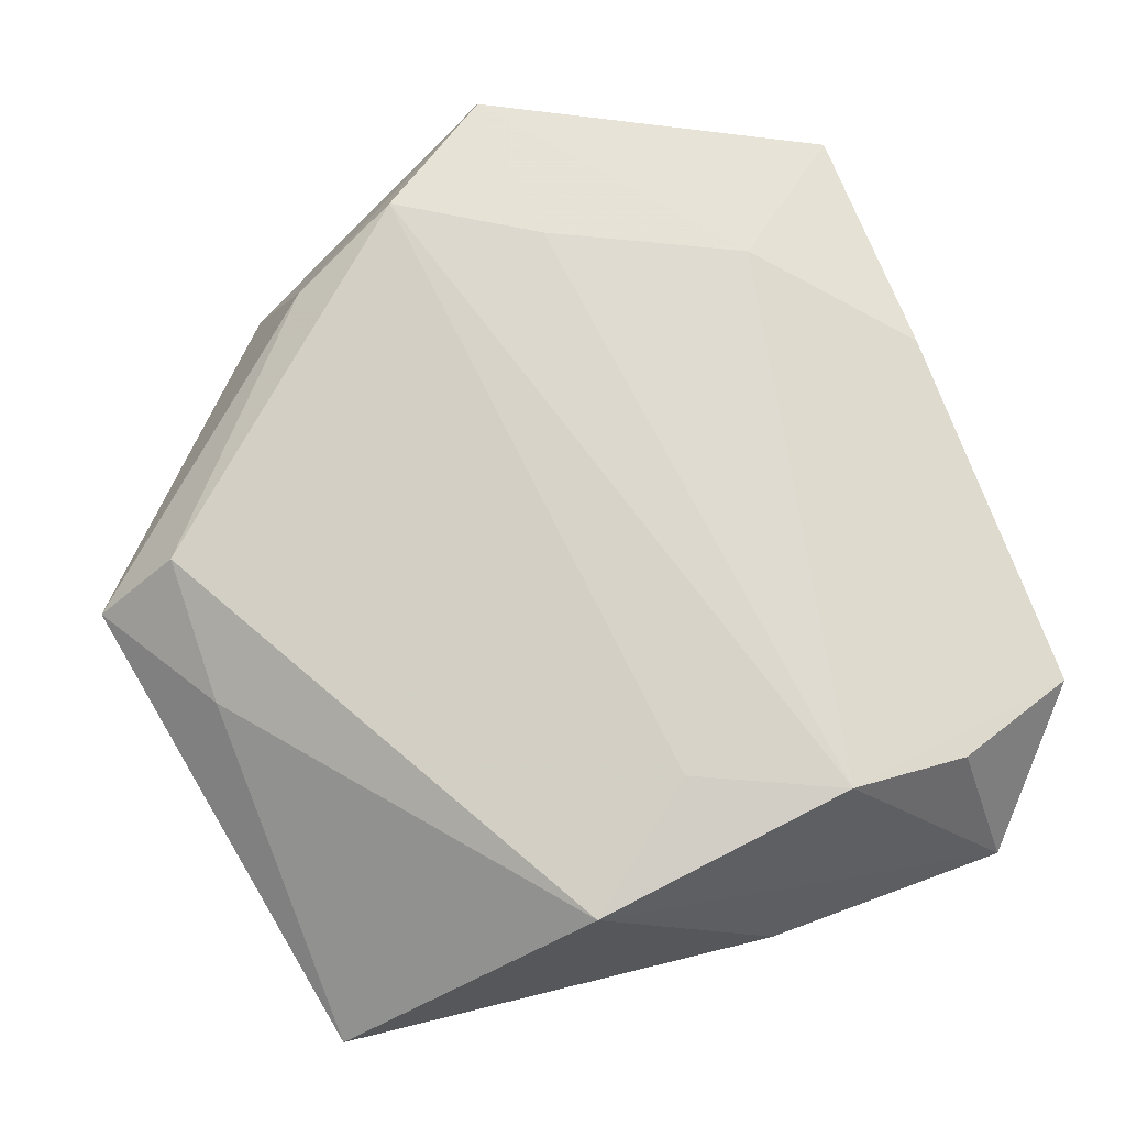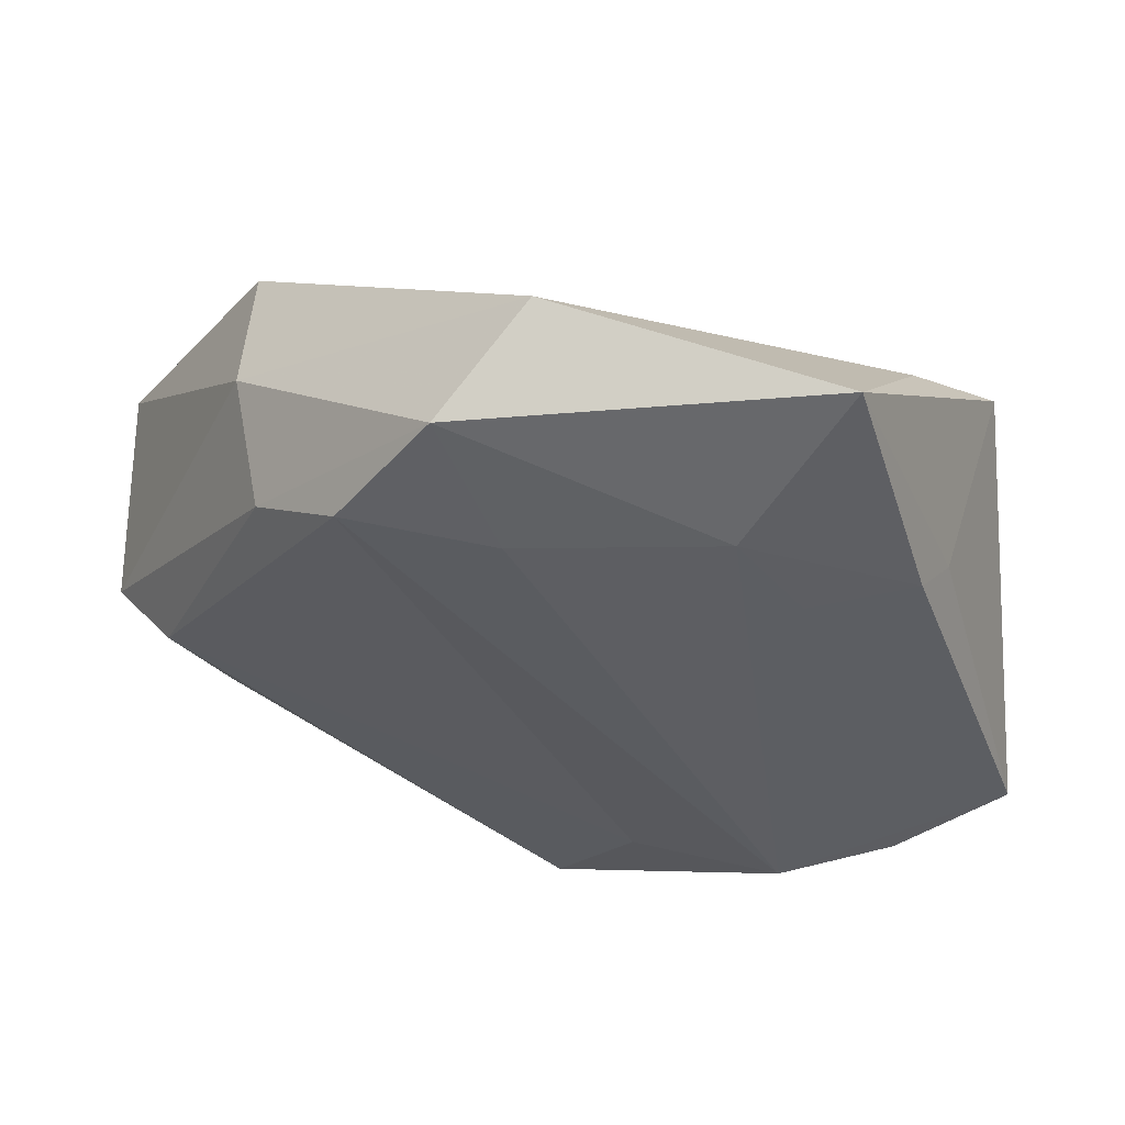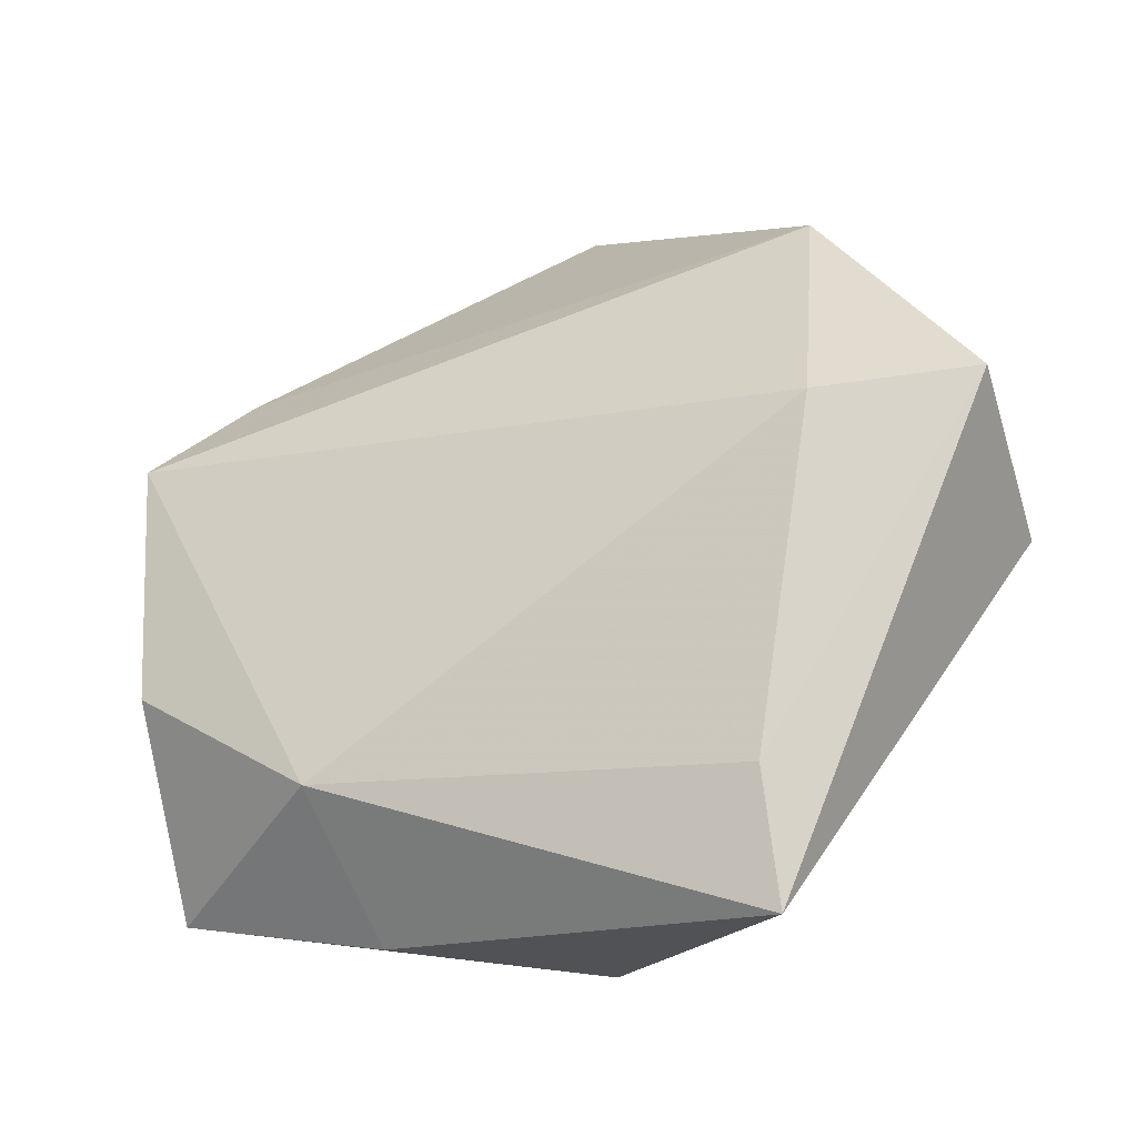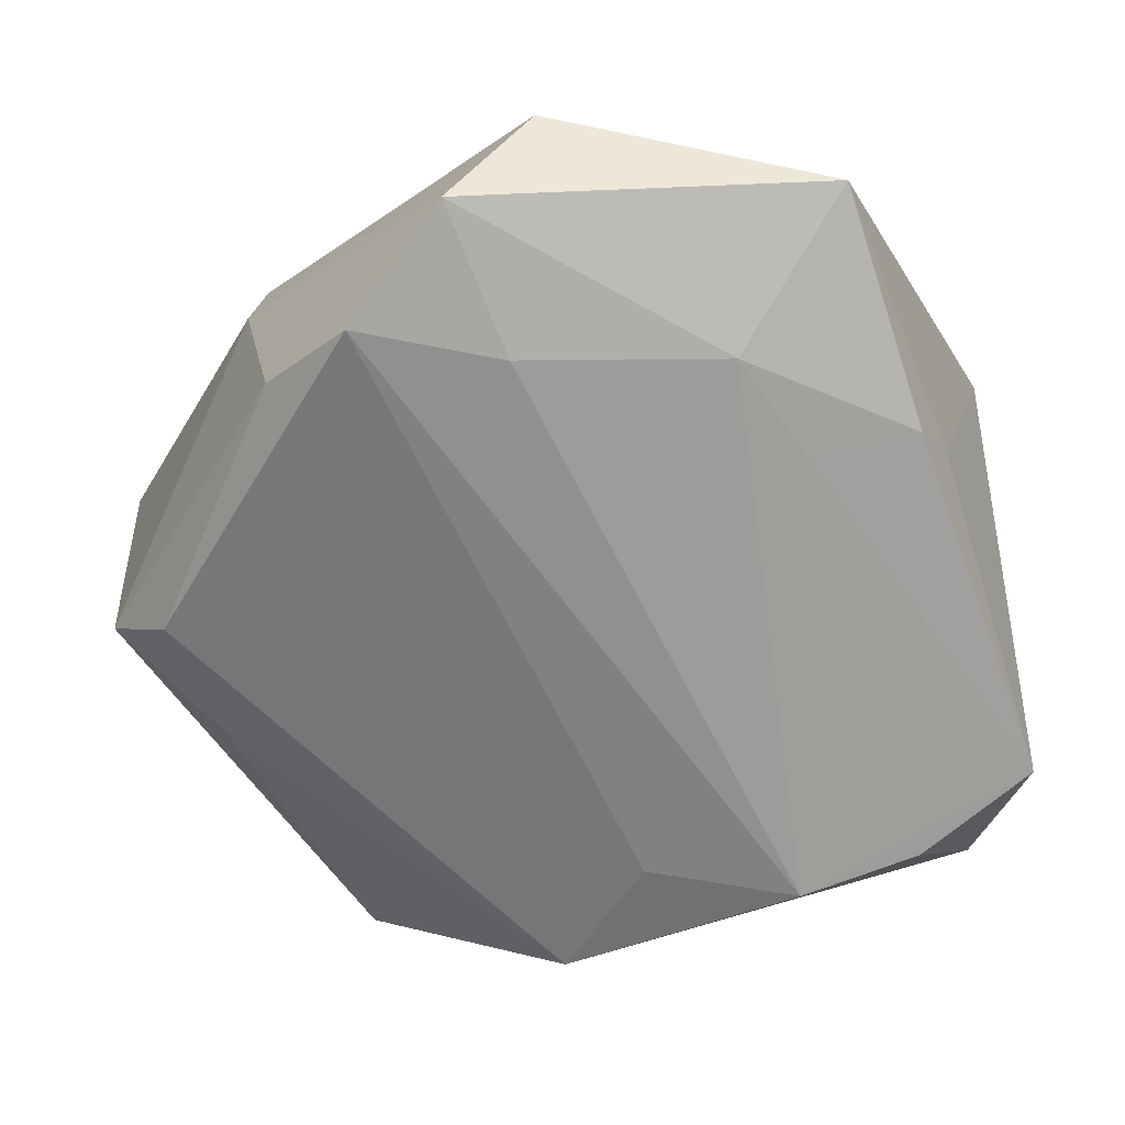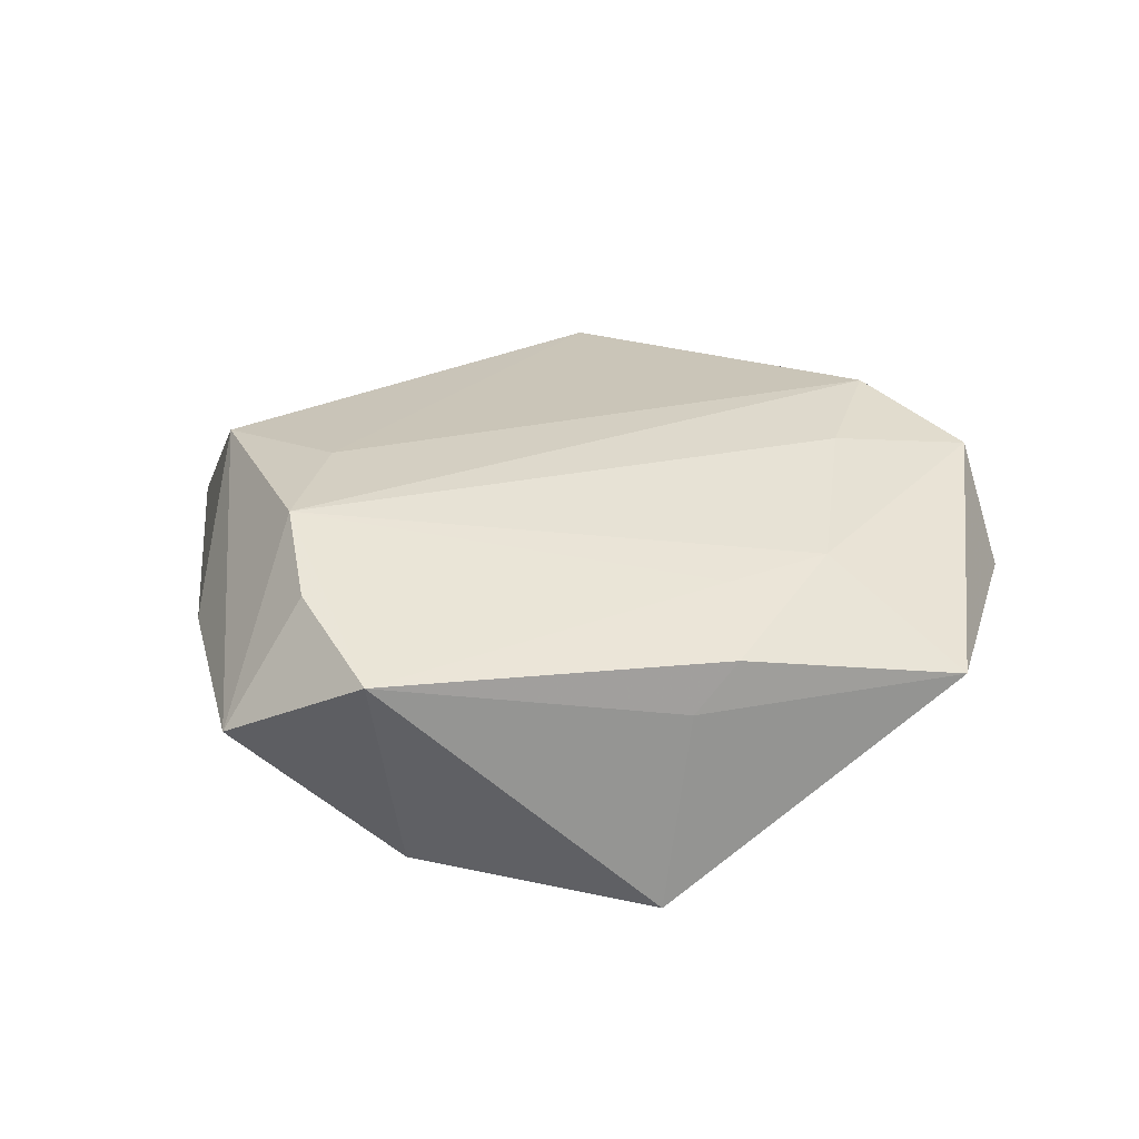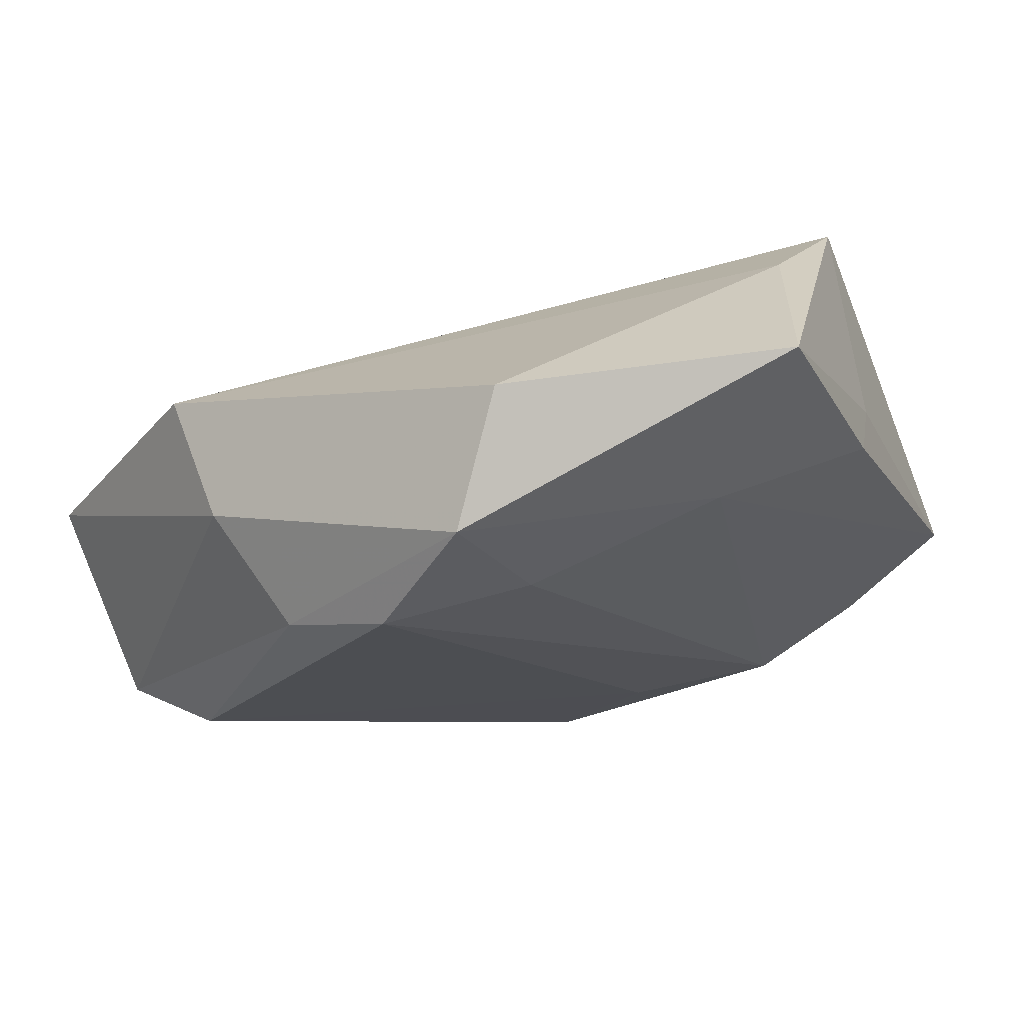
<metadata>
{"format":"obj","ext":"obj","renderer":"f3d","projection":"perspective","resolution":1024,"background":"white","views":[{"elev":-13.0,"azim":-0.8,"up":"+Y"},{"elev":59.2,"azim":11.1,"up":"+Y"},{"elev":-39.6,"azim":-153.6,"up":"+Y"},{"elev":27.8,"azim":9.1,"up":"+Y"},{"elev":26.1,"azim":96.7,"up":"+Z"},{"elev":72.4,"azim":-13.7,"up":"+Y"}]}
</metadata>
<code>
v 0.02329 0.04024 0.00292
v -0.02487 0.02241 0.01172
v 0.023 -0.02249 0.01578
v -0.003169 0.04398 0.001509
v -0.02139 -0.03157 -0.007396
v 0.03765 -0.02608 0.0005348
v -0.03094 0.02069 -0.01227
v 0.01534 0.02695 0.01056
v 0.01733 -0.0336 0.001198
v -0.03088 -0.002478 -0.0162
v -0.02942 0.02336 0.0002647
v -0.009079 0.04028 0.01221
v 0.03085 0.01971 0.006989
v 0.001517 -0.03344 0.01443
v -0.01672 0.02946 0.01555
v 0.02146 0.01818 0.01017
v 0.01805 -0.02481 -0.01253
v -0.03534 -0.002148 0.01258
v -0.04502 -0.001978 -0.01179
v -0.003129 0.02718 0.01455
v 0.008864 -0.02143 0.01567
v -0.03139 -0.01423 0.0095
v -0.04207 -0.005847 0.006748
v 0.04267 -0.01187 0.008629
v -0.02062 -0.04266 -0.002319
v 0.03298 0.01584 0.002359
v 0.03501 0.01352 -0.01703
v 0.02737 0.02331 -0.01147
v 0.03325 -0.01926 0.01236
v 0.03566 -0.01015 -0.0128
f 26 27 1
f 10 7 27
f 19 7 10
f 11 7 19
f 11 4 7
f 15 18 21
f 27 26 24
f 29 6 24
f 15 21 3
f 29 24 3
f 3 6 29
f 27 7 28
f 7 4 28
f 1 27 28
f 28 4 1
f 2 18 15
f 4 11 12
f 1 4 12
f 12 2 15
f 11 2 12
f 12 8 1
f 25 19 5
f 19 10 5
f 17 10 27
f 17 9 25
f 6 9 17
f 25 5 17
f 17 5 10
f 18 22 14
f 14 21 18
f 14 22 25
f 14 3 21
f 25 9 14
f 14 9 6
f 6 3 14
f 1 8 13
f 13 26 1
f 13 24 26
f 15 3 20
f 20 3 8
f 20 12 15
f 8 12 20
f 8 3 16
f 16 3 24
f 16 13 8
f 24 13 16
f 18 2 23
f 23 2 11
f 23 11 19
f 23 22 18
f 23 19 25
f 25 22 23
f 30 17 27
f 6 17 30
f 27 24 30
f 30 24 6

</code>
